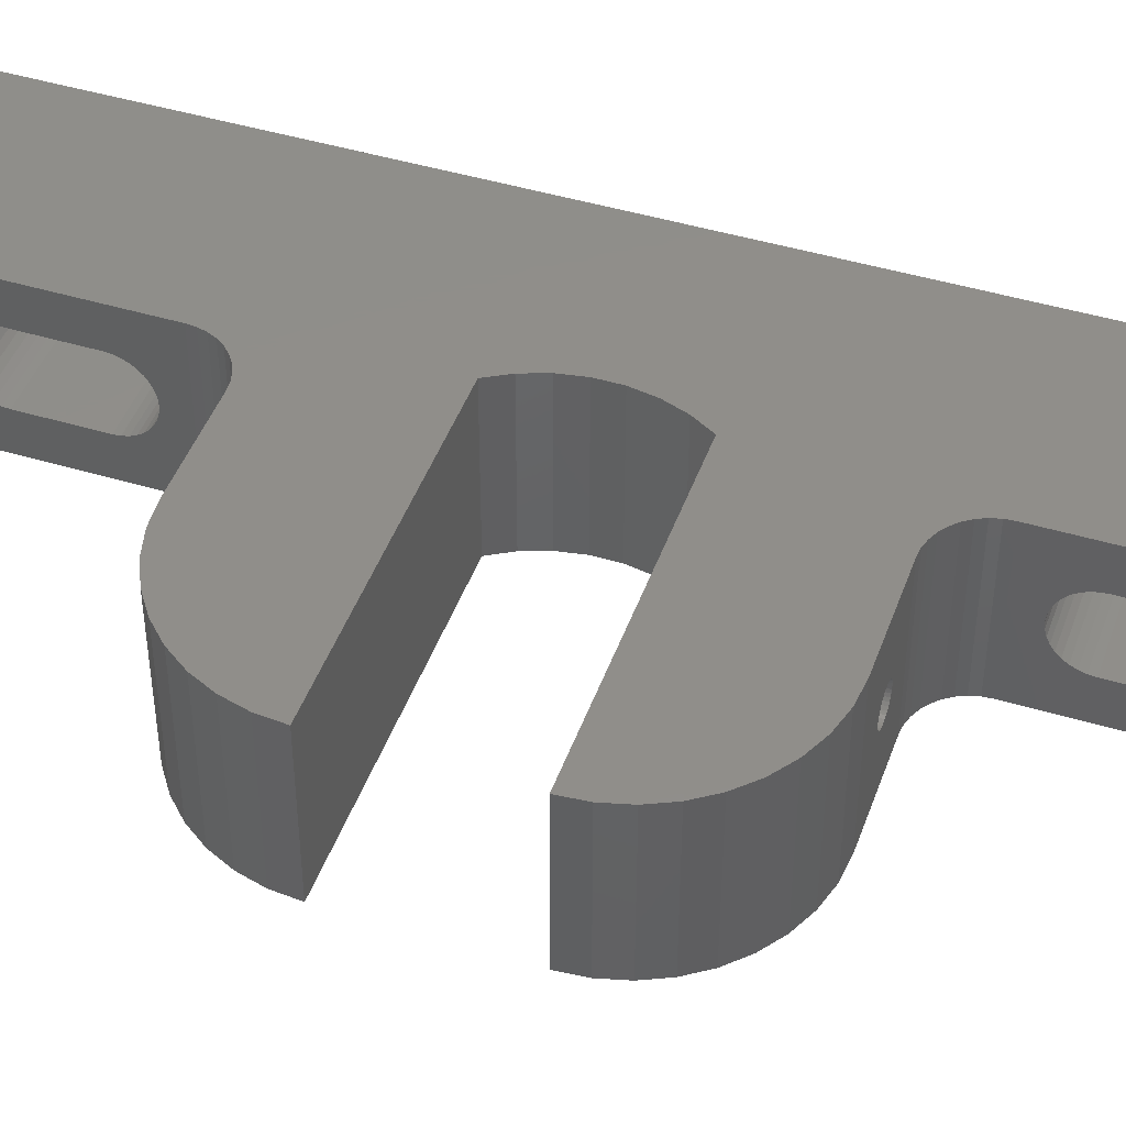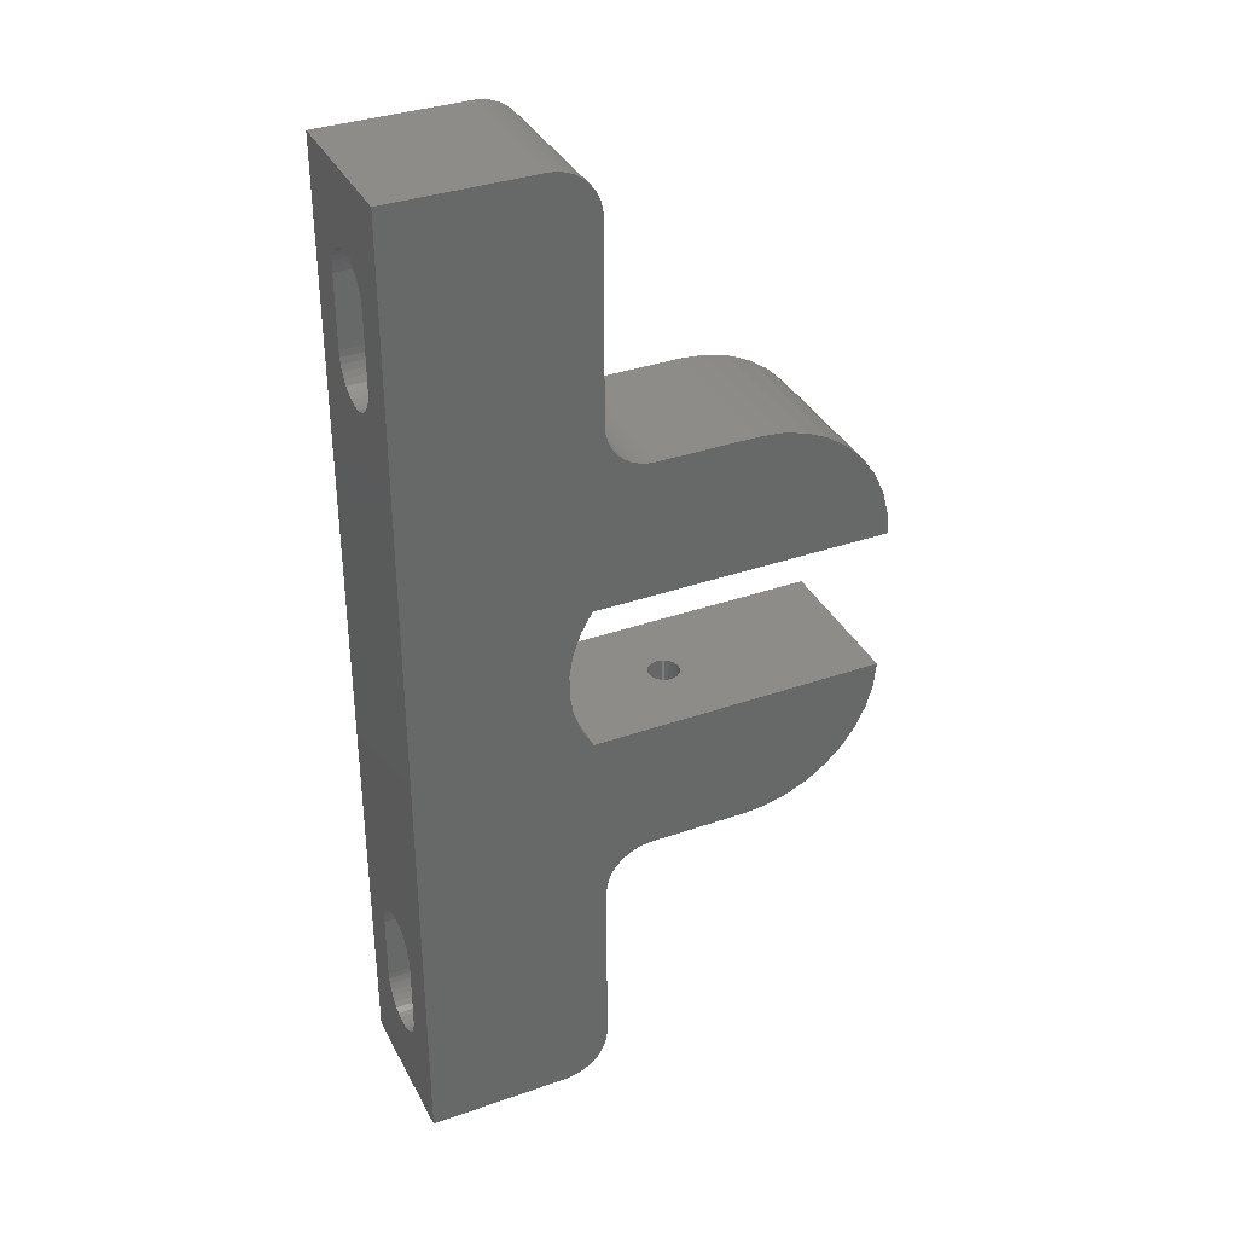
<metadata>
{"format":"stl","ext":"stl","renderer":"f3d","projection":"perspective","resolution":1024,"background":"white","views":[{"elev":45.4,"azim":-70.8,"up":"+Z"},{"elev":35.8,"azim":155.3,"up":"+Y"}]}
</metadata>
<code>
# stl→obj: 364 verts, 736 faces
v 103.8 876.3 83.27
v 104 876.3 82.94
v 108.4 876.3 92.39
v 102.8 876.3 84.18
v 103.1 876.3 84.03
v 102.4 876.3 84.28
v 103.4 876.3 83.82
v 103.6 876.3 83.57
v 103.8 876.3 81.19
v 103.6 876.3 80.9
v 108.4 876.3 72.07
v 95.19 876.3 72.07
v 99.97 876.3 82.23
v 95.19 876.3 92.39
v 100 876.3 82.59
v 104 876.3 81.52
v 101 876.3 84.03
v 100.7 876.3 83.82
v 100.5 876.3 83.57
v 101.3 876.3 84.18
v 101.7 876.3 84.28
v 102 876.3 84.31
v 104.1 876.3 82.59
v 104.1 876.3 82.23
v 104.1 876.3 81.87
v 103.4 876.3 80.64
v 103.1 876.3 80.43
v 102.8 876.3 80.28
v 100.5 876.3 80.9
v 100.2 876.3 81.19
v 100.1 876.3 82.94
v 100.2 876.3 83.27
v 101.3 876.3 80.28
v 101 876.3 80.43
v 100.7 876.3 80.64
v 100.1 876.3 81.52
v 100 876.3 81.87
v 102.4 876.3 80.19
v 102 876.3 80.16
v 101.7 876.3 80.19
v 101.3 894.8 84.18
v 101 894.8 84.03
v 76.64 894.8 92.39
v 116.4 894.8 72.07
v 104.1 894.8 82.23
v 116.4 894.8 92.39
v 104.1 894.8 82.59
v 104 894.8 82.94
v 103.4 894.8 83.82
v 103.1 894.8 84.03
v 102.8 894.8 84.18
v 103.8 894.8 83.27
v 103.6 894.8 83.57
v 102.4 894.8 80.19
v 102.8 894.8 80.28
v 102.4 894.8 84.28
v 102 894.8 84.31
v 101.7 894.8 84.28
v 100.7 894.8 83.82
v 100.5 894.8 83.57
v 100.2 894.8 83.27
v 99.97 894.8 82.23
v 76.64 894.8 72.07
v 100 894.8 82.59
v 100.1 894.8 82.94
v 100 894.8 81.87
v 100.1 894.8 81.52
v 100.2 894.8 81.19
v 100.5 894.8 80.9
v 100.7 894.8 80.64
v 101 894.8 80.43
v 103.6 894.8 80.9
v 103.8 894.8 81.19
v 101.3 894.8 80.28
v 101.7 894.8 80.19
v 102 894.8 80.16
v 103.1 894.8 80.43
v 103.4 894.8 80.64
v 104 894.8 81.52
v 104.1 894.8 81.87
v 121.1 971.5 92.39
v 140.1 971.5 92.39
v 121.1 971.5 72.07
v 140.1 971.5 72.07
v 113.9 873.1 72.07
v 113.3 874 72.07
v 140.1 838.2 72.07
v 117.9 897.5 72.07
v 112.5 874.8 72.07
v 111.6 875.4 72.07
v 110.6 875.9 72.07
v 109.5 876.2 72.07
v 95.19 933.5 72.07
v 108.4 933.5 72.07
v 116.4 914.9 72.07
v 113.9 936.6 72.07
v 114.4 937.6 72.07
v 117.9 912.3 72.07
v 118.9 909.4 72.07
v 118.9 900.3 72.07
v 119.5 903.4 72.07
v 119.5 906.4 72.07
v 109.5 933.5 72.07
v 110.6 933.8 72.07
v 111.6 934.3 72.07
v 112.5 934.9 72.07
v 113.3 935.7 72.07
v 114.8 843.4 72.07
v 114.7 844.5 72.07
v 121.1 838.2 72.07
v 114.7 870 72.07
v 114.6 871.1 72.07
v 114.4 872.1 72.07
v 79.13 885.6 72.07
v 77.76 888.5 72.07
v 76.93 891.6 72.07
v 114.6 938.7 72.07
v 114.7 939.8 72.07
v 114.7 965.2 72.07
v 120 971.5 72.07
v 120 838.3 72.07
v 118.9 838.6 72.07
v 115.6 841.4 72.07
v 91.97 876.6 72.07
v 88.84 877.4 72.07
v 85.92 878.8 72.07
v 115.1 842.4 72.07
v 83.27 880.6 72.07
v 80.98 882.9 72.07
v 76.64 914.9 72.07
v 76.93 918.1 72.07
v 77.76 921.2 72.07
v 79.13 924.2 72.07
v 115.1 967.4 72.07
v 115.6 968.4 72.07
v 118.9 971.2 72.07
v 117.9 839.1 72.07
v 117 839.7 72.07
v 116.2 840.5 72.07
v 80.98 926.8 72.07
v 83.27 929.1 72.07
v 85.92 931 72.07
v 88.84 932.3 72.07
v 91.97 933.2 72.07
v 114.8 966.3 72.07
v 116.2 969.3 72.07
v 117 970.1 72.07
v 117.9 970.7 72.07
v 121.1 838.2 92.39
v 140.1 838.2 92.39
v 109.5 876.2 92.39
v 110.6 875.9 92.39
v 111.6 875.4 92.39
v 112.5 874.8 92.39
v 113.3 874 92.39
v 113.9 873.1 92.39
v 114.4 937.6 92.39
v 113.9 936.6 92.39
v 116.4 914.9 92.39
v 113.3 935.7 92.39
v 112.5 934.9 92.39
v 111.6 934.3 92.39
v 110.6 933.8 92.39
v 109.5 933.5 92.39
v 117.9 912.3 92.39
v 118.9 909.4 92.39
v 119.5 906.4 92.39
v 119.5 903.4 92.39
v 118.9 900.3 92.39
v 114.4 872.1 92.39
v 117.9 897.5 92.39
v 88.84 877.4 92.39
v 91.97 876.6 92.39
v 108.4 933.5 92.39
v 95.19 933.5 92.39
v 91.97 933.2 92.39
v 76.64 914.9 92.39
v 76.93 918.1 92.39
v 77.76 921.2 92.39
v 76.93 891.6 92.39
v 77.76 888.5 92.39
v 79.13 885.6 92.39
v 80.98 882.9 92.39
v 114.6 871.1 92.39
v 114.7 870 92.39
v 114.7 844.5 92.39
v 114.8 843.4 92.39
v 114.6 938.7 92.39
v 114.7 939.8 92.39
v 114.7 965.2 92.39
v 120 971.5 92.39
v 118.9 971.2 92.39
v 83.27 880.6 92.39
v 85.92 878.8 92.39
v 115.1 842.4 92.39
v 115.6 841.4 92.39
v 120 838.3 92.39
v 118.9 838.6 92.39
v 88.84 932.3 92.39
v 85.92 931 92.39
v 83.27 929.1 92.39
v 80.98 926.8 92.39
v 79.13 924.2 92.39
v 116.2 840.5 92.39
v 117 839.7 92.39
v 117.9 839.1 92.39
v 117.9 970.7 92.39
v 117 970.1 92.39
v 116.2 969.3 92.39
v 115.6 968.4 92.39
v 115.1 967.4 92.39
v 114.8 966.3 92.39
v 140.1 851.7 77.54
v 140.1 850.9 77.76
v 140.1 850.1 86.36
v 140.1 850.9 86.71
v 140.1 851.7 86.92
v 140.1 961.7 83.86
v 140.1 962 83.06
v 140.1 962 82.23
v 140.1 962 81.41
v 140.1 961.7 80.6
v 140.1 865.1 78.58
v 140.1 864.4 78.11
v 140.1 863.6 86.71
v 140.1 864.4 86.36
v 140.1 865.1 85.88
v 140.1 865.7 85.29
v 140.1 866.1 84.61
v 140.1 866.5 83.86
v 140.1 866.7 83.06
v 140.1 958.9 77.76
v 140.1 959.6 78.11
v 140.1 960.3 78.58
v 140.1 847.8 81.41
v 140.1 847.7 82.23
v 140.1 847.8 83.06
v 140.1 848 83.86
v 140.1 848.4 84.61
v 140.1 848.8 85.29
v 140.1 849.4 85.88
v 140.1 866.8 82.23
v 140.1 943.6 79.85
v 140.1 943.3 80.6
v 140.1 961.4 79.85
v 140.1 960.9 79.17
v 140.1 866.5 80.6
v 140.1 866.1 79.85
v 140.1 865.7 79.17
v 140.1 852.5 77.47
v 140.1 850.1 78.11
v 140.1 849.4 78.58
v 140.1 848.8 79.17
v 140.1 852.5 86.99
v 140.1 862 86.99
v 140.1 862.8 86.92
v 140.1 943 81.41
v 140.1 943 82.23
v 140.1 958.1 77.54
v 140.1 957.3 77.47
v 140.1 947.7 77.47
v 140.1 863.6 77.76
v 140.1 862.8 77.54
v 140.1 862 77.47
v 140.1 848.4 79.85
v 140.1 848 80.6
v 140.1 946.1 77.76
v 140.1 945.4 78.11
v 140.1 944.7 78.58
v 140.1 944.1 79.17
v 140.1 943 83.06
v 140.1 943.3 83.86
v 140.1 943.6 84.61
v 140.1 866.7 81.41
v 140.1 946.9 77.54
v 140.1 944.1 85.29
v 140.1 944.7 85.88
v 140.1 945.4 86.36
v 140.1 957.3 86.99
v 140.1 958.1 86.92
v 140.1 958.9 86.71
v 140.1 959.6 86.36
v 140.1 960.3 85.88
v 140.1 960.9 85.29
v 140.1 961.4 84.61
v 140.1 946.1 86.71
v 140.1 946.9 86.92
v 140.1 947.7 86.99
v 114.7 943 81.41
v 114.7 943 82.23
v 114.7 943.6 84.61
v 114.7 943.3 83.86
v 114.7 943 83.06
v 114.7 958.1 77.54
v 114.7 958.9 77.76
v 114.7 946.1 86.71
v 114.7 945.4 86.36
v 114.7 959.6 78.11
v 114.7 960.3 78.58
v 114.7 960.9 79.17
v 114.7 962 83.06
v 114.7 962 82.23
v 114.7 962 81.41
v 114.7 961.7 83.86
v 114.7 961.4 84.61
v 114.7 960.9 85.29
v 114.7 946.9 86.92
v 114.7 944.7 85.88
v 114.7 944.1 85.29
v 114.7 943.3 80.6
v 114.7 943.6 79.85
v 114.7 944.1 79.17
v 114.7 961.4 79.85
v 114.7 961.7 80.6
v 114.7 960.3 85.88
v 114.7 959.6 86.36
v 114.7 958.9 86.71
v 114.7 944.7 78.58
v 114.7 945.4 78.11
v 114.7 946.1 77.76
v 114.7 958.1 86.92
v 114.7 957.3 86.99
v 114.7 947.7 86.99
v 114.7 946.9 77.54
v 114.7 947.7 77.47
v 114.7 957.3 77.47
v 114.7 847.8 81.41
v 114.7 847.7 82.23
v 114.7 848.4 84.61
v 114.7 848 83.86
v 114.7 847.8 83.06
v 114.7 866.1 84.61
v 114.7 866.5 83.86
v 114.7 866.7 83.06
v 114.7 850.9 86.71
v 114.7 850.1 86.36
v 114.7 862.8 77.54
v 114.7 863.6 77.76
v 114.7 866.8 82.23
v 114.7 866.7 81.41
v 114.7 864.4 86.36
v 114.7 863.6 86.71
v 114.7 851.7 86.92
v 114.7 849.4 85.88
v 114.7 848.8 85.29
v 114.7 848 80.6
v 114.7 848.4 79.85
v 114.7 848.8 79.17
v 114.7 864.4 78.11
v 114.7 865.1 78.58
v 114.7 865.7 79.17
v 114.7 866.1 79.85
v 114.7 866.5 80.6
v 114.7 865.7 85.29
v 114.7 865.1 85.88
v 114.7 849.4 78.58
v 114.7 850.1 78.11
v 114.7 850.9 77.76
v 114.7 851.7 77.54
v 114.7 852.5 77.47
v 114.7 862 77.47
v 114.7 862.8 86.92
v 114.7 862 86.99
v 114.7 852.5 86.99
f 1 2 3
f 4 5 3
f 4 3 6
f 5 7 3
f 3 7 8
f 3 8 1
f 9 10 11
f 12 13 14
f 14 13 15
f 9 11 16
f 17 14 18
f 18 14 19
f 17 20 14
f 14 20 21
f 14 21 3
f 3 21 22
f 3 22 6
f 2 23 3
f 3 23 24
f 3 24 11
f 11 24 25
f 11 25 16
f 10 26 11
f 11 26 27
f 11 27 28
f 12 29 30
f 15 31 14
f 14 31 32
f 14 32 19
f 33 34 12
f 12 34 35
f 12 35 29
f 30 36 12
f 12 36 37
f 12 37 13
f 28 38 11
f 11 38 39
f 11 39 12
f 12 39 40
f 12 40 33
f 41 42 43
f 44 45 46
f 46 45 47
f 46 47 48
f 49 50 46
f 46 50 51
f 48 52 46
f 46 52 53
f 46 53 49
f 54 55 44
f 51 56 46
f 46 56 57
f 46 57 43
f 43 57 58
f 43 58 41
f 42 59 43
f 43 59 60
f 43 60 61
f 62 63 64
f 64 63 43
f 64 43 65
f 65 43 61
f 62 66 63
f 63 66 67
f 63 67 68
f 68 69 63
f 63 69 70
f 63 70 71
f 44 72 73
f 71 74 63
f 63 74 75
f 63 75 44
f 44 75 76
f 44 76 54
f 55 77 44
f 44 77 78
f 44 78 72
f 73 79 44
f 44 79 80
f 44 80 45
f 81 82 83
f 83 82 84
f 44 85 86
f 87 44 88
f 86 89 44
f 44 89 90
f 44 90 91
f 91 92 44
f 44 92 11
f 44 11 12
f 93 94 95
f 96 97 95
f 95 97 84
f 95 84 98
f 98 84 99
f 88 100 87
f 87 100 101
f 87 101 84
f 84 101 102
f 84 102 99
f 94 103 95
f 95 103 104
f 95 104 105
f 105 106 95
f 95 106 107
f 95 107 96
f 108 109 110
f 110 109 111
f 110 111 87
f 87 111 112
f 87 112 44
f 44 112 113
f 44 113 85
f 114 115 44
f 44 115 116
f 44 116 63
f 97 117 84
f 84 117 118
f 84 118 83
f 83 118 119
f 83 119 120
f 121 122 123
f 12 124 44
f 44 124 125
f 44 125 126
f 121 123 110
f 110 123 127
f 110 127 108
f 126 128 44
f 44 128 129
f 44 129 114
f 130 131 95
f 95 131 132
f 95 132 133
f 134 135 136
f 122 137 123
f 123 137 138
f 123 138 139
f 133 140 95
f 95 140 141
f 95 141 142
f 142 143 95
f 95 143 144
f 95 144 93
f 120 119 136
f 136 119 145
f 136 145 134
f 135 146 136
f 136 146 147
f 136 147 148
f 110 87 149
f 149 87 150
f 3 151 46
f 46 151 152
f 46 152 153
f 153 154 46
f 46 154 155
f 46 155 156
f 157 158 159
f 159 158 160
f 159 160 161
f 161 162 159
f 159 162 163
f 159 163 164
f 159 165 82
f 82 165 166
f 166 167 82
f 82 167 168
f 82 168 150
f 150 168 169
f 156 170 46
f 46 170 150
f 46 150 171
f 171 150 169
f 172 173 46
f 46 173 14
f 46 14 3
f 164 174 159
f 159 174 175
f 159 175 176
f 177 159 178
f 178 159 179
f 46 43 180
f 180 181 46
f 46 181 182
f 46 182 183
f 170 184 150
f 150 184 185
f 150 185 149
f 149 185 186
f 149 186 187
f 157 159 188
f 188 159 82
f 188 82 189
f 189 82 81
f 189 81 190
f 190 81 191
f 190 191 192
f 183 193 46
f 46 193 194
f 46 194 172
f 187 195 149
f 149 195 196
f 149 196 197
f 197 196 198
f 176 199 159
f 159 199 200
f 159 200 201
f 201 202 159
f 159 202 203
f 159 203 179
f 204 205 196
f 196 205 206
f 196 206 198
f 207 208 192
f 192 208 209
f 192 209 210
f 210 211 192
f 192 211 212
f 192 212 190
f 213 214 87
f 215 216 150
f 150 216 217
f 218 219 82
f 82 219 220
f 82 220 84
f 84 220 221
f 84 221 222
f 84 223 224
f 225 226 82
f 82 226 227
f 82 227 228
f 228 229 82
f 82 229 230
f 82 230 231
f 232 84 233
f 233 84 234
f 87 235 150
f 150 235 236
f 236 237 150
f 150 237 238
f 150 238 239
f 239 240 150
f 150 240 241
f 150 241 215
f 242 243 244
f 222 245 84
f 84 245 246
f 84 246 234
f 247 248 84
f 84 248 249
f 84 249 223
f 213 87 250
f 214 251 87
f 87 251 252
f 87 252 253
f 217 254 150
f 150 254 255
f 150 255 82
f 82 255 256
f 82 256 225
f 244 257 242
f 242 257 258
f 242 258 231
f 232 259 84
f 84 259 260
f 84 260 261
f 224 262 84
f 84 262 263
f 84 263 87
f 87 263 264
f 87 264 250
f 253 265 87
f 87 265 266
f 87 266 235
f 267 268 242
f 268 269 242
f 242 269 270
f 242 270 243
f 258 271 231
f 231 271 272
f 231 272 273
f 247 84 274
f 274 84 261
f 274 261 242
f 242 261 275
f 242 275 267
f 273 276 231
f 231 276 277
f 231 277 278
f 279 280 82
f 280 281 82
f 82 281 282
f 82 282 283
f 283 284 82
f 82 284 285
f 82 285 218
f 278 286 231
f 231 286 287
f 231 287 82
f 82 287 288
f 82 288 279
f 159 95 98
f 159 98 165
f 165 98 99
f 165 99 166
f 166 99 102
f 166 102 167
f 167 102 101
f 167 101 168
f 168 101 100
f 168 100 169
f 169 100 88
f 169 88 171
f 171 88 44
f 171 44 46
f 159 177 95
f 95 177 130
f 175 93 144
f 175 144 176
f 176 144 143
f 176 143 199
f 199 143 142
f 199 142 200
f 200 142 141
f 200 141 201
f 201 141 140
f 201 140 202
f 202 140 133
f 202 133 203
f 203 133 132
f 203 132 179
f 179 132 131
f 179 131 178
f 178 131 130
f 178 130 177
f 175 174 93
f 93 174 94
f 189 118 117
f 189 117 188
f 188 117 97
f 188 97 157
f 157 97 96
f 157 96 158
f 158 96 107
f 158 107 160
f 160 107 106
f 160 106 161
f 161 106 105
f 161 105 162
f 162 105 104
f 162 104 163
f 163 104 103
f 163 103 164
f 164 103 94
f 164 94 174
f 289 118 290
f 290 118 189
f 291 292 189
f 189 292 293
f 189 293 290
f 294 295 119
f 296 297 189
f 295 298 119
f 119 298 299
f 119 299 300
f 301 190 302
f 302 190 119
f 302 119 303
f 301 304 190
f 190 304 305
f 190 305 306
f 296 189 307
f 297 308 189
f 189 308 309
f 189 309 291
f 289 310 118
f 118 310 311
f 118 311 312
f 300 313 119
f 119 313 314
f 119 314 303
f 306 315 190
f 190 315 316
f 190 316 317
f 312 318 118
f 118 318 319
f 118 319 320
f 317 321 190
f 190 321 322
f 190 322 189
f 189 322 323
f 189 323 307
f 320 324 118
f 118 324 325
f 118 325 119
f 119 325 326
f 119 326 294
f 327 109 328
f 328 109 186
f 329 330 186
f 186 330 331
f 186 331 328
f 332 185 333
f 333 185 334
f 335 336 186
f 337 338 111
f 334 185 339
f 339 185 111
f 339 111 340
f 185 341 342
f 335 186 343
f 336 344 186
f 186 344 345
f 186 345 329
f 327 346 109
f 109 346 347
f 109 347 348
f 338 349 111
f 111 349 350
f 111 350 351
f 351 352 111
f 111 352 353
f 111 353 340
f 332 354 185
f 185 354 355
f 185 355 341
f 348 356 109
f 109 356 357
f 109 357 358
f 358 359 109
f 109 359 360
f 109 360 111
f 111 360 361
f 111 361 337
f 342 362 185
f 185 362 363
f 185 363 186
f 186 363 364
f 186 364 343
f 3 11 92
f 3 92 151
f 151 92 91
f 151 91 152
f 152 91 90
f 152 90 153
f 153 90 89
f 153 89 154
f 154 89 86
f 154 86 155
f 155 86 85
f 155 85 156
f 156 85 113
f 156 113 170
f 170 113 112
f 170 112 184
f 184 112 111
f 184 111 185
f 43 63 116
f 43 116 180
f 180 116 115
f 180 115 181
f 181 115 114
f 181 114 182
f 182 114 129
f 182 129 183
f 183 129 128
f 183 128 193
f 193 128 126
f 193 126 194
f 194 126 125
f 194 125 172
f 172 125 124
f 172 124 173
f 173 124 12
f 173 12 14
f 186 109 108
f 186 108 187
f 187 108 127
f 187 127 195
f 195 127 123
f 195 123 196
f 196 123 139
f 196 139 204
f 204 139 138
f 204 138 205
f 205 138 137
f 205 137 206
f 206 137 122
f 206 122 198
f 198 122 121
f 198 121 197
f 197 121 110
f 197 110 149
f 81 83 120
f 81 120 191
f 191 120 136
f 191 136 192
f 192 136 148
f 192 148 207
f 207 148 147
f 207 147 208
f 208 147 146
f 208 146 209
f 209 146 135
f 209 135 210
f 210 135 134
f 210 134 211
f 211 134 145
f 211 145 212
f 212 145 119
f 212 119 190
f 364 254 217
f 364 217 343
f 343 217 216
f 343 216 335
f 335 216 215
f 335 215 336
f 336 215 241
f 336 241 344
f 344 241 240
f 344 240 345
f 345 240 239
f 345 239 329
f 329 239 238
f 329 238 330
f 330 238 237
f 330 237 331
f 331 237 236
f 331 236 328
f 328 236 235
f 328 235 327
f 327 235 266
f 327 266 346
f 346 266 265
f 346 265 347
f 347 265 253
f 347 253 348
f 348 253 252
f 348 252 356
f 356 252 251
f 356 251 357
f 357 251 214
f 357 214 358
f 358 214 213
f 358 213 359
f 359 213 250
f 359 250 360
f 254 364 255
f 255 364 363
f 361 264 263
f 361 263 337
f 337 263 262
f 337 262 338
f 338 262 224
f 338 224 349
f 349 224 223
f 349 223 350
f 350 223 249
f 350 249 351
f 351 249 248
f 351 248 352
f 352 248 247
f 352 247 353
f 353 247 274
f 353 274 340
f 340 274 242
f 340 242 339
f 339 242 231
f 339 231 334
f 334 231 230
f 334 230 333
f 333 230 229
f 333 229 332
f 332 229 228
f 332 228 354
f 354 228 227
f 354 227 355
f 355 227 226
f 355 226 341
f 341 226 225
f 341 225 342
f 342 225 256
f 342 256 362
f 362 256 255
f 362 255 363
f 264 361 250
f 250 361 360
f 326 260 259
f 326 259 294
f 294 259 232
f 294 232 295
f 295 232 233
f 295 233 298
f 298 233 234
f 298 234 299
f 299 234 246
f 299 246 300
f 300 246 245
f 300 245 313
f 313 245 222
f 313 222 314
f 314 222 221
f 314 221 303
f 303 221 220
f 303 220 302
f 302 220 219
f 302 219 301
f 301 219 218
f 301 218 304
f 304 218 285
f 304 285 305
f 305 285 284
f 305 284 306
f 306 284 283
f 306 283 315
f 315 283 282
f 315 282 316
f 316 282 281
f 316 281 317
f 317 281 280
f 317 280 321
f 321 280 279
f 321 279 322
f 260 326 261
f 261 326 325
f 323 288 287
f 323 287 307
f 307 287 286
f 307 286 296
f 296 286 278
f 296 278 297
f 297 278 277
f 297 277 308
f 308 277 276
f 308 276 309
f 309 276 273
f 309 273 291
f 291 273 272
f 291 272 292
f 292 272 271
f 292 271 293
f 293 271 258
f 293 258 290
f 290 258 257
f 290 257 289
f 289 257 244
f 289 244 310
f 310 244 243
f 310 243 311
f 311 243 270
f 311 270 312
f 312 270 269
f 312 269 318
f 318 269 268
f 318 268 319
f 319 268 267
f 319 267 320
f 320 267 275
f 320 275 324
f 324 275 261
f 324 261 325
f 288 323 279
f 279 323 322
f 37 62 13
f 13 62 64
f 13 64 15
f 15 64 65
f 15 65 31
f 31 65 61
f 31 61 32
f 32 61 60
f 32 60 19
f 19 60 59
f 19 59 18
f 18 59 42
f 18 42 17
f 17 42 41
f 17 41 20
f 20 41 58
f 20 58 21
f 21 58 57
f 21 57 22
f 22 57 56
f 22 56 6
f 6 56 51
f 6 51 4
f 4 51 50
f 4 50 5
f 5 50 49
f 5 49 7
f 7 49 53
f 7 53 8
f 8 53 52
f 8 52 1
f 1 52 48
f 1 48 2
f 2 48 47
f 2 47 23
f 23 47 45
f 23 45 24
f 24 45 80
f 24 80 25
f 25 80 79
f 25 79 16
f 16 79 73
f 16 73 9
f 9 73 72
f 9 72 10
f 10 72 78
f 10 78 26
f 26 78 77
f 26 77 27
f 27 77 55
f 27 55 28
f 28 55 54
f 28 54 38
f 38 54 76
f 38 76 39
f 39 76 75
f 39 75 40
f 40 75 74
f 40 74 33
f 33 74 71
f 33 71 34
f 34 71 70
f 34 70 35
f 35 70 69
f 35 69 29
f 29 69 68
f 29 68 30
f 30 68 67
f 30 67 36
f 36 67 66
f 36 66 37
f 37 66 62

</code>
